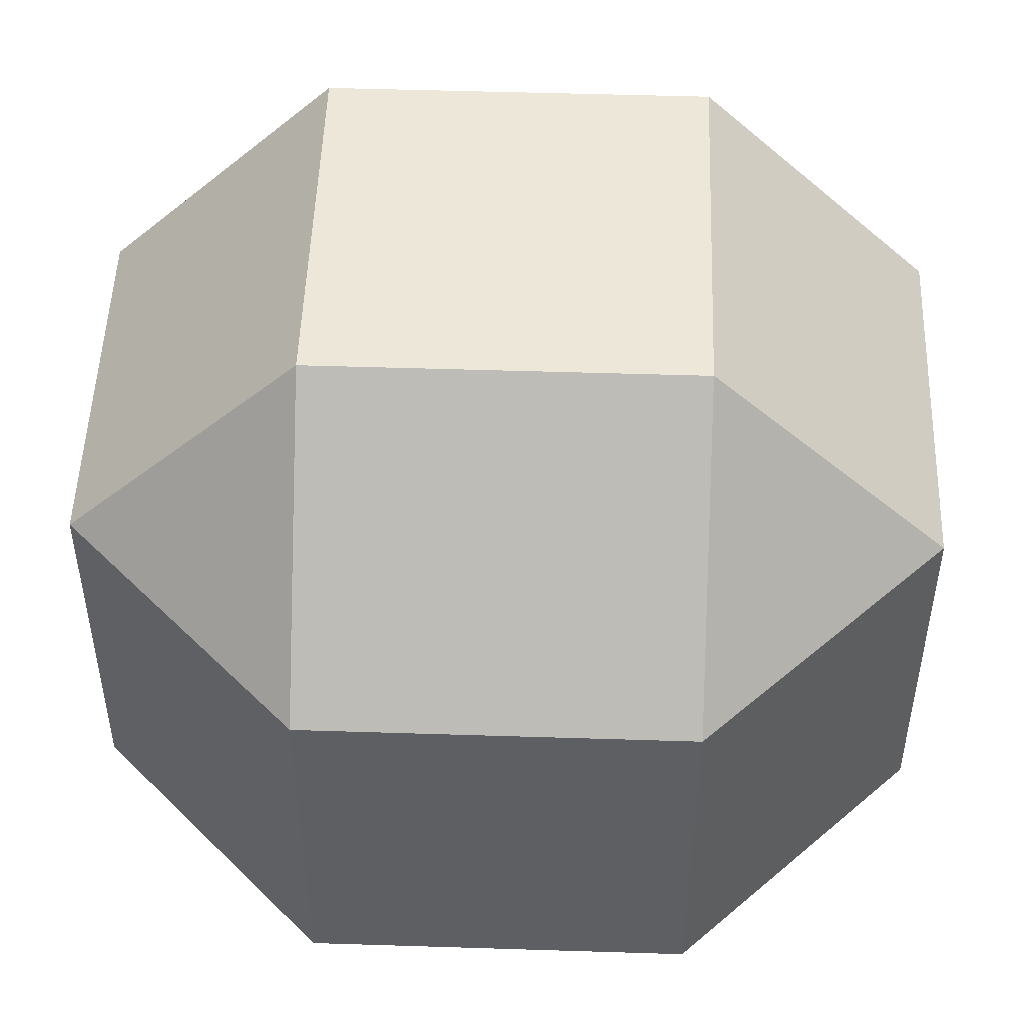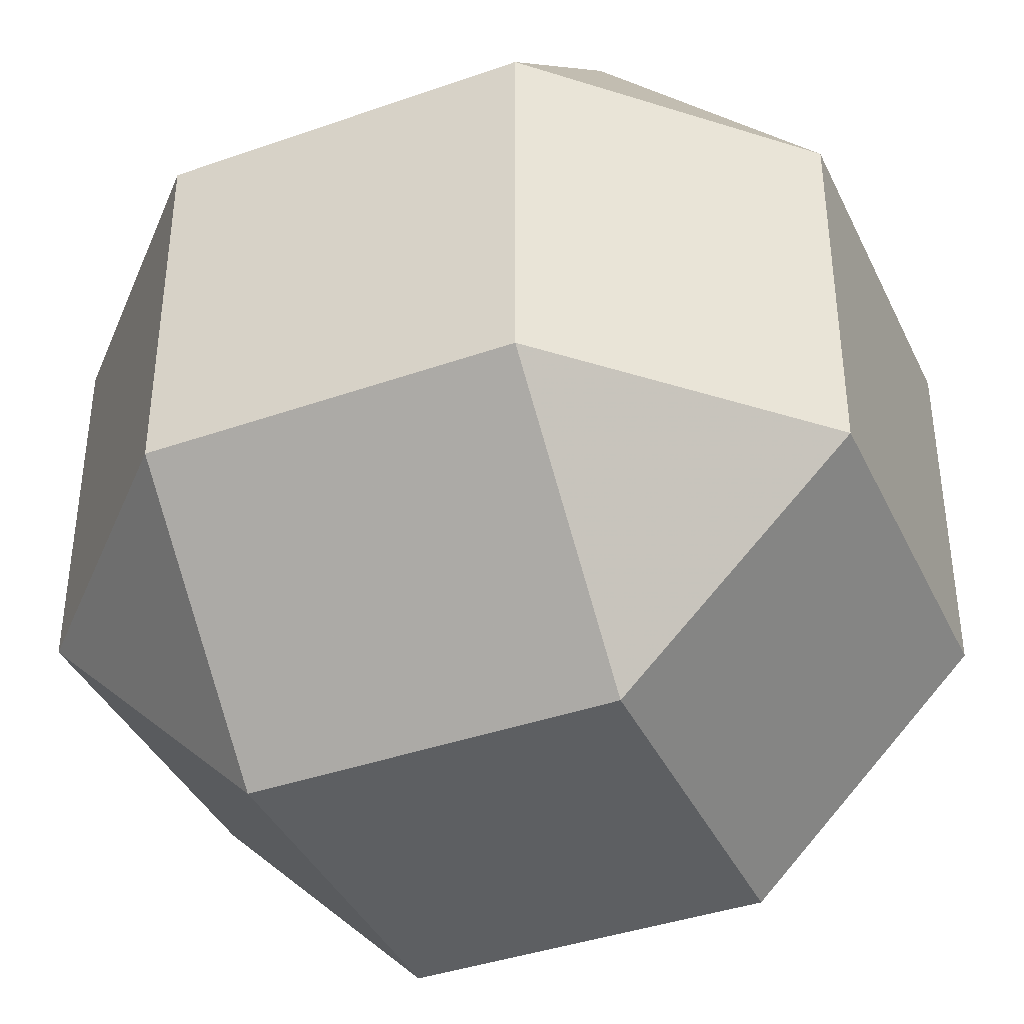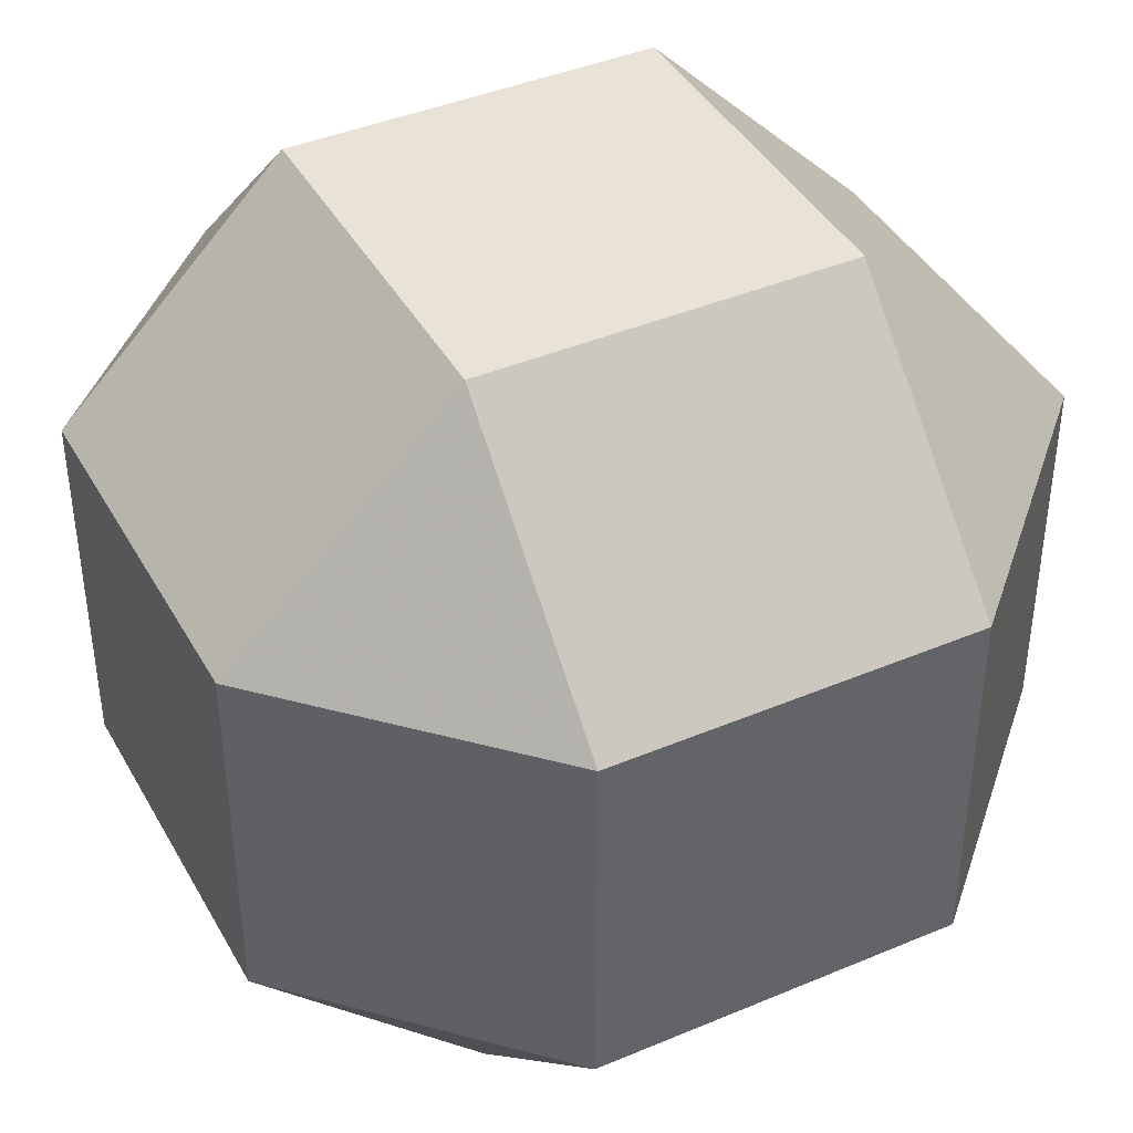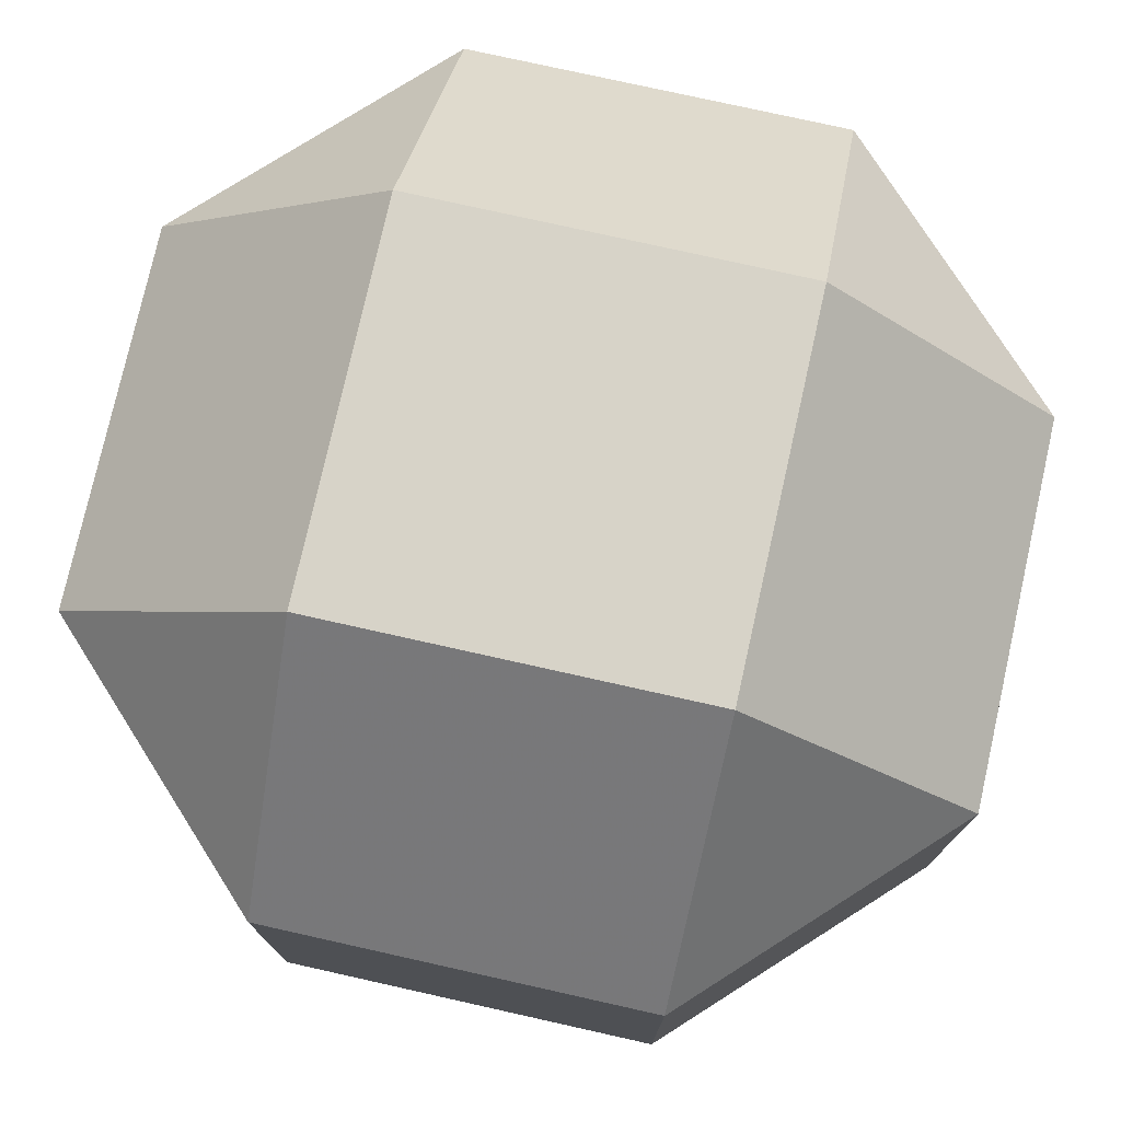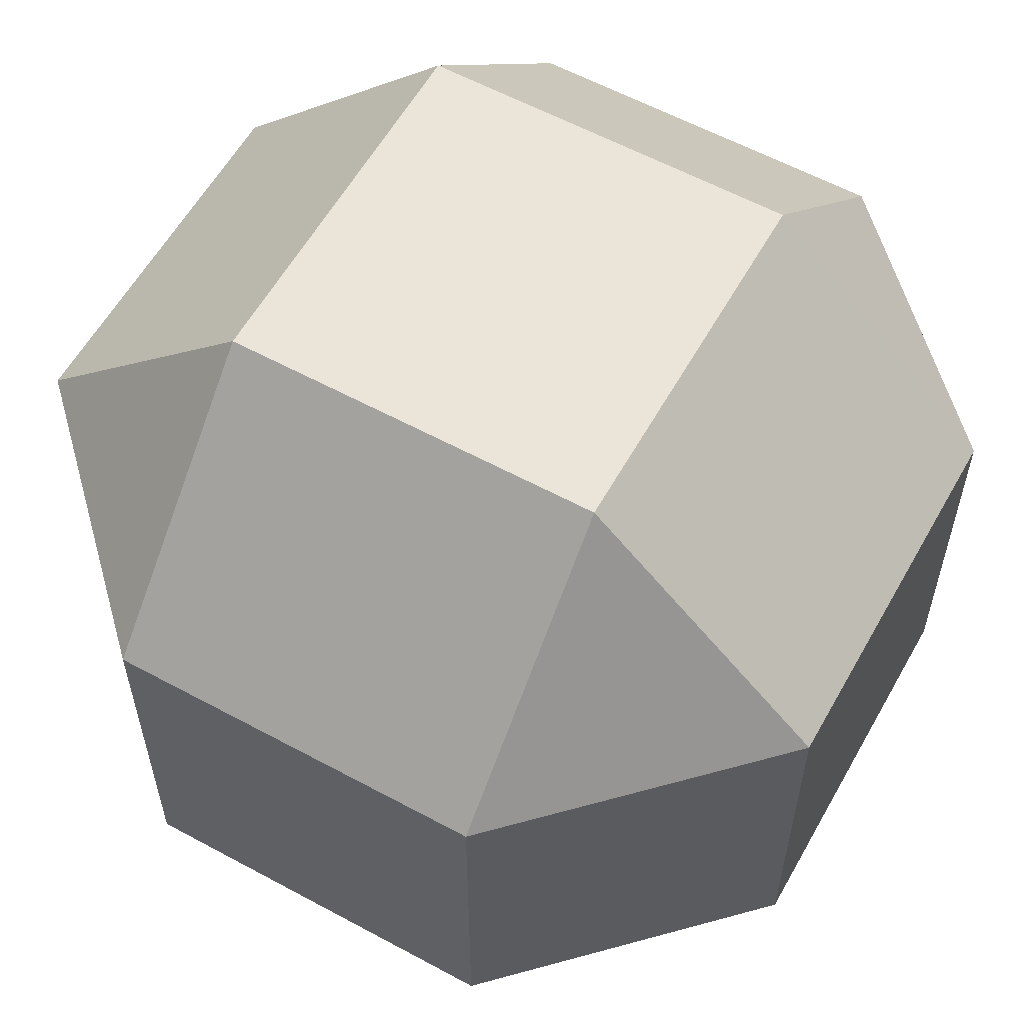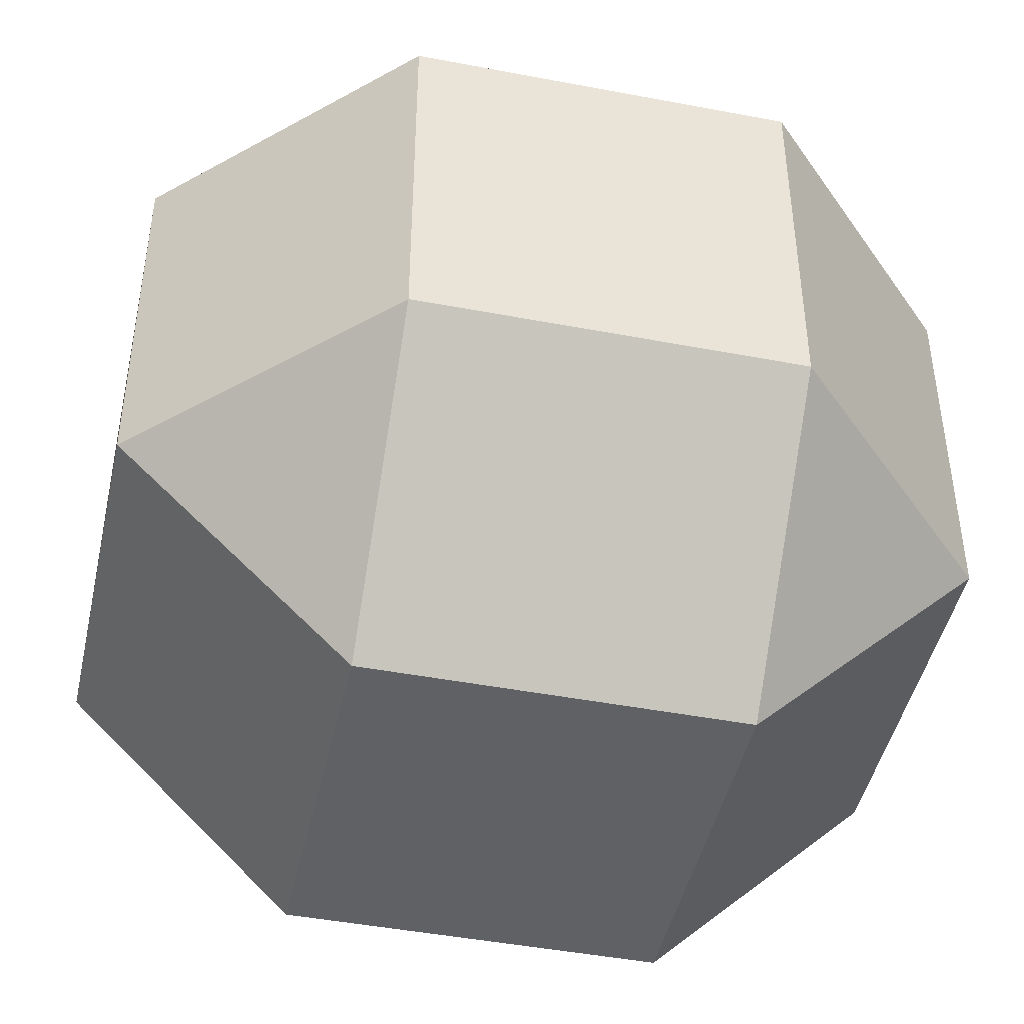
<metadata>
{"format":"obj","ext":"obj","renderer":"f3d","projection":"perspective","resolution":1024,"background":"white","views":[{"elev":50.1,"azim":-88.0,"up":"+Y"},{"elev":-39.6,"azim":113.6,"up":"+Y"},{"elev":41.4,"azim":152.9,"up":"+Z"},{"elev":76.8,"azim":12.6,"up":"+Y"},{"elev":58.9,"azim":119.2,"up":"+Y"},{"elev":-45.4,"azim":77.6,"up":"+Z"}]}
</metadata>
<code>
o spotanim/90
v -1 -26 -28
v -5 -26 -32
v -1 -30 -32
v 1 -30 -32
v 1 -26 -28
v -1 -24 -28
v -5 -24 -32
v -5 -26 -34
v -1 -30 -34
v 1 -30 -34
v 5 -26 -32
v 5 -24 -32
v 1 -24 -28
v -1 -20 -32
v -1 -20 -34
v -5 -24 -34
v -1 -26 -38
v 1 -26 -38
v 5 -26 -34
v 5 -24 -34
v 1 -20 -32
v 1 -20 -34
v -1 -24 -38
v 1 -24 -38
v -3 -28 -26
v -7 -28 -30
v -3 -32 -30
v 3 -32 -30
v 3 -28 -26
v -3 -22 -26
v -7 -22 -30
v -7 -28 -36
v -3 -32 -36
v 3 -32 -36
v 7 -28 -30
v 7 -22 -30
v 3 -22 -26
v -3 -18 -30
v -3 -18 -36
v -7 -22 -36
v -3 -28 -40
v 3 -28 -40
v 7 -28 -36
v 7 -22 -36
v 3 -18 -30
v 3 -18 -36
v -3 -22 -40
v 3 -22 -40
v -4 -29 -24
v -9 -29 -29
v -4 -34 -29
v 4 -34 -29
v 4 -29 -24
v -4 -21 -24
v -9 -21 -29
v -9 -29 -37
v -4 -34 -37
v 4 -34 -37
v 9 -29 -29
v 9 -21 -29
v 4 -21 -24
v -4 -16 -29
v -4 -16 -37
v -9 -21 -37
v -4 -29 -42
v 4 -29 -42
v 9 -29 -37
v 9 -21 -37
v 4 -16 -29
v 4 -16 -37
v -4 -21 -42
v 4 -21 -42
f 1 2 3
f 1 3 4
f 1 4 5
f 1 5 6
f 1 6 2
f 2 6 7
f 2 7 8
f 2 8 3
f 3 8 9
f 3 9 10
f 3 10 4
f 4 10 11
f 4 11 5
f 5 11 12
f 5 12 13
f 5 13 6
f 6 13 14
f 6 14 7
f 7 14 15
f 7 15 16
f 7 16 8
f 8 16 17
f 8 17 9
f 9 17 18
f 9 18 10
f 10 18 19
f 10 19 11
f 11 19 20
f 11 20 12
f 12 20 21
f 12 21 13
f 13 21 14
f 14 21 15
f 15 21 22
f 15 22 23
f 15 23 16
f 16 23 17
f 17 23 24
f 17 24 18
f 18 24 19
f 19 24 20
f 20 24 22
f 20 22 21
f 22 24 23
f 25 26 27
f 25 27 28
f 25 28 29
f 25 29 30
f 25 30 26
f 26 30 31
f 26 31 32
f 26 32 27
f 27 32 33
f 27 33 34
f 27 34 28
f 28 34 35
f 28 35 29
f 29 35 36
f 29 36 37
f 29 37 30
f 30 37 38
f 30 38 31
f 31 38 39
f 31 39 40
f 31 40 32
f 32 40 41
f 32 41 33
f 33 41 42
f 33 42 34
f 34 42 43
f 34 43 35
f 35 43 44
f 35 44 36
f 36 44 45
f 36 45 37
f 37 45 38
f 38 45 39
f 39 45 46
f 39 46 47
f 39 47 40
f 40 47 41
f 41 47 48
f 41 48 42
f 42 48 43
f 43 48 44
f 44 48 46
f 44 46 45
f 46 48 47
f 49 50 51
f 49 51 52
f 49 52 53
f 49 53 54
f 49 54 50
f 50 54 55
f 50 55 56
f 50 56 51
f 51 56 57
f 51 57 58
f 51 58 52
f 52 58 59
f 52 59 53
f 53 59 60
f 53 60 61
f 53 61 54
f 54 61 62
f 54 62 55
f 55 62 63
f 55 63 64
f 55 64 56
f 56 64 65
f 56 65 57
f 57 65 66
f 57 66 58
f 58 66 67
f 58 67 59
f 59 67 68
f 59 68 60
f 60 68 69
f 60 69 61
f 61 69 62
f 62 69 63
f 63 69 70
f 63 70 71
f 63 71 64
f 64 71 65
f 65 71 72
f 65 72 66
f 66 72 67
f 67 72 68
f 68 72 70
f 68 70 69
f 70 72 71

</code>
